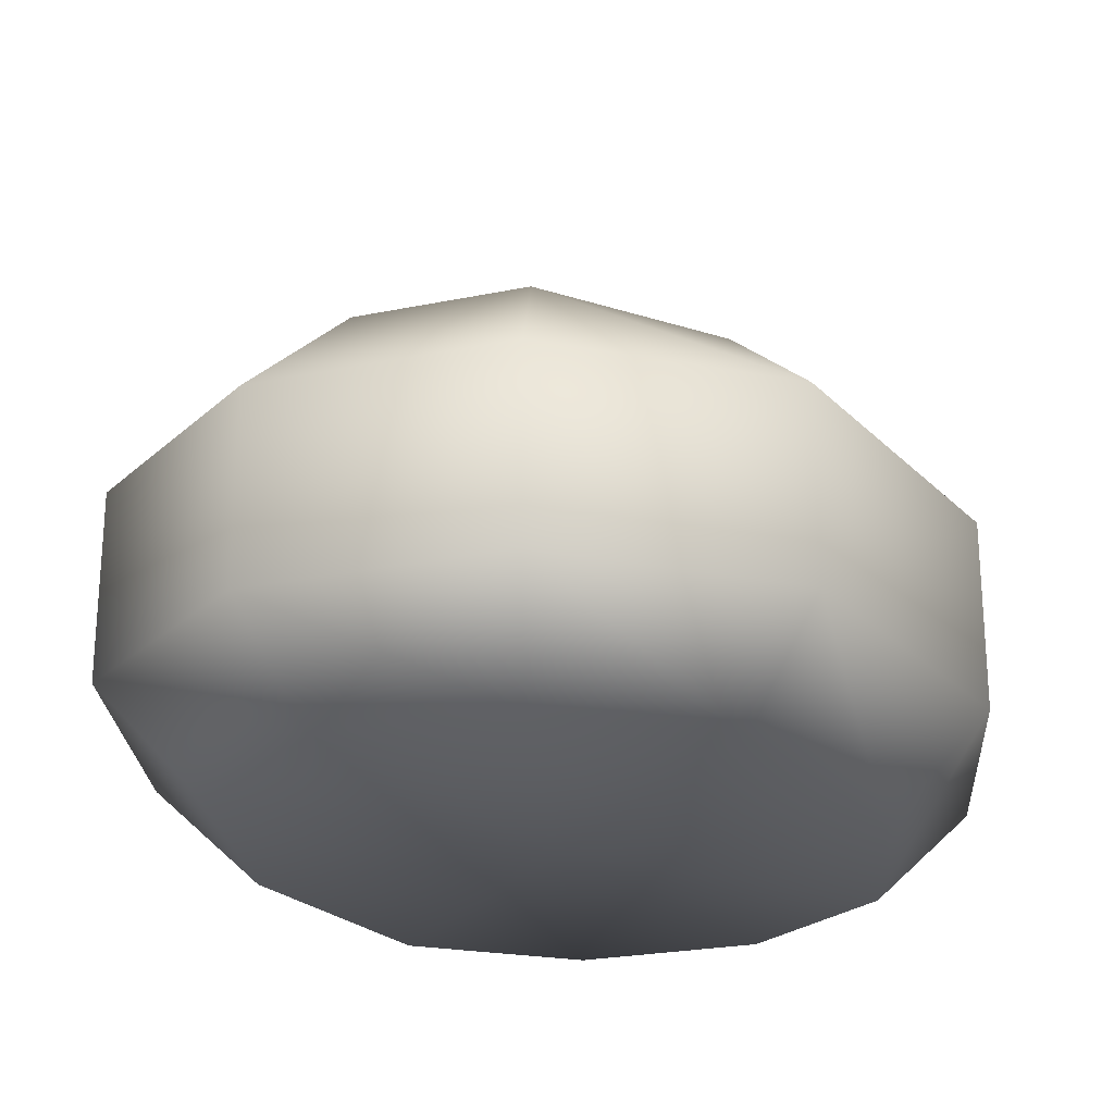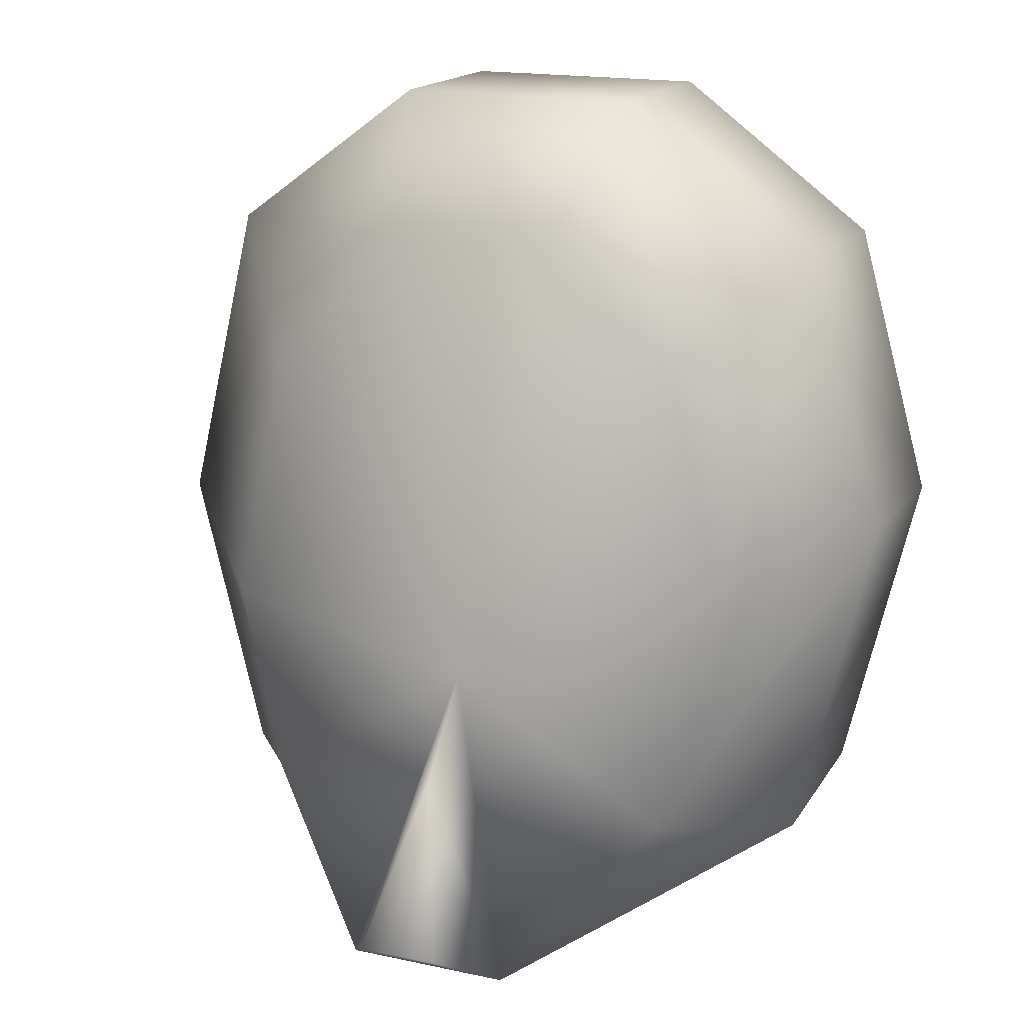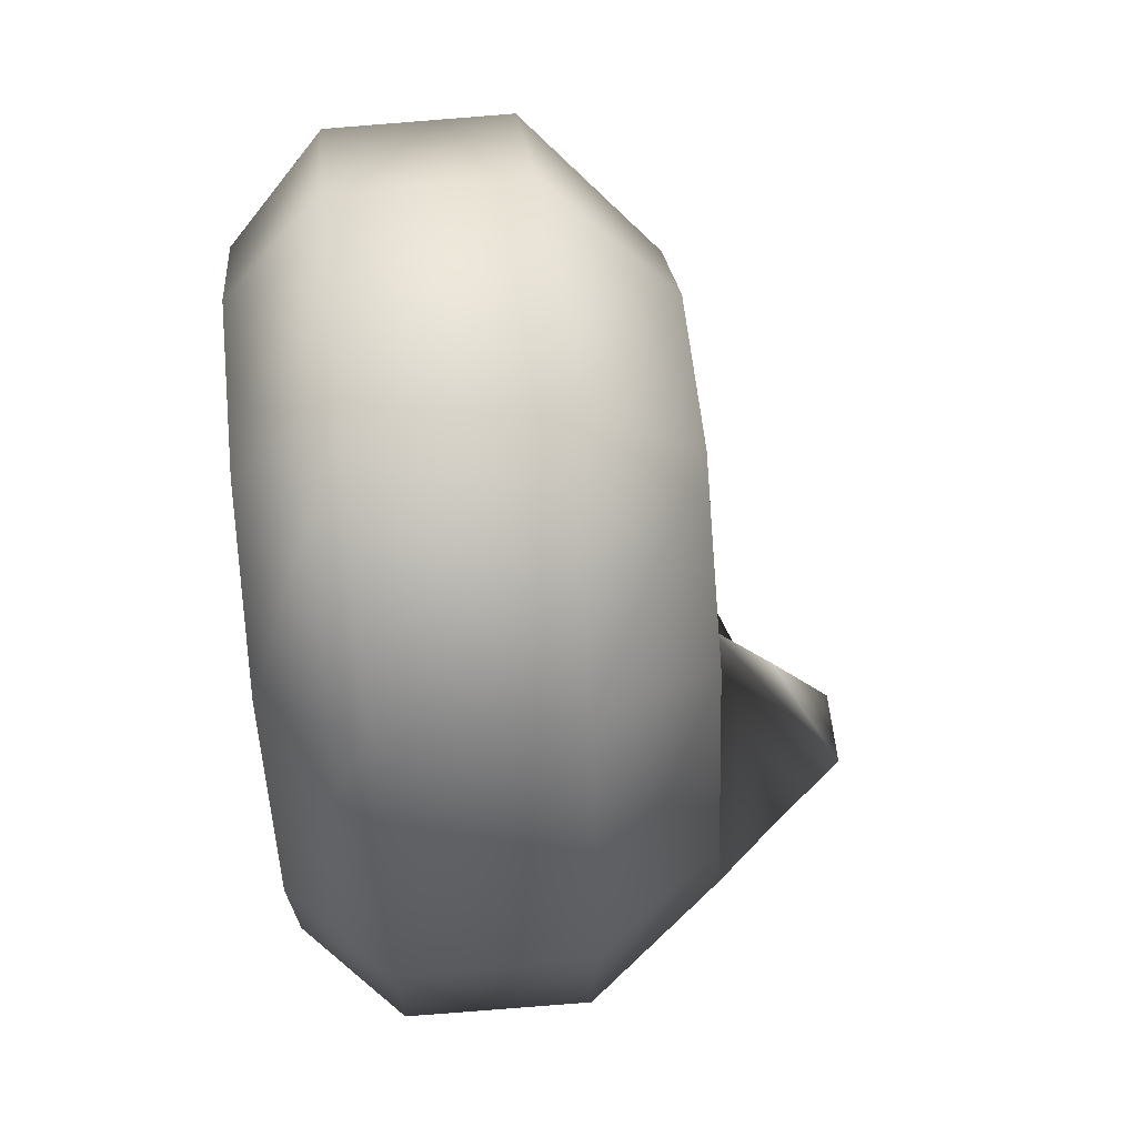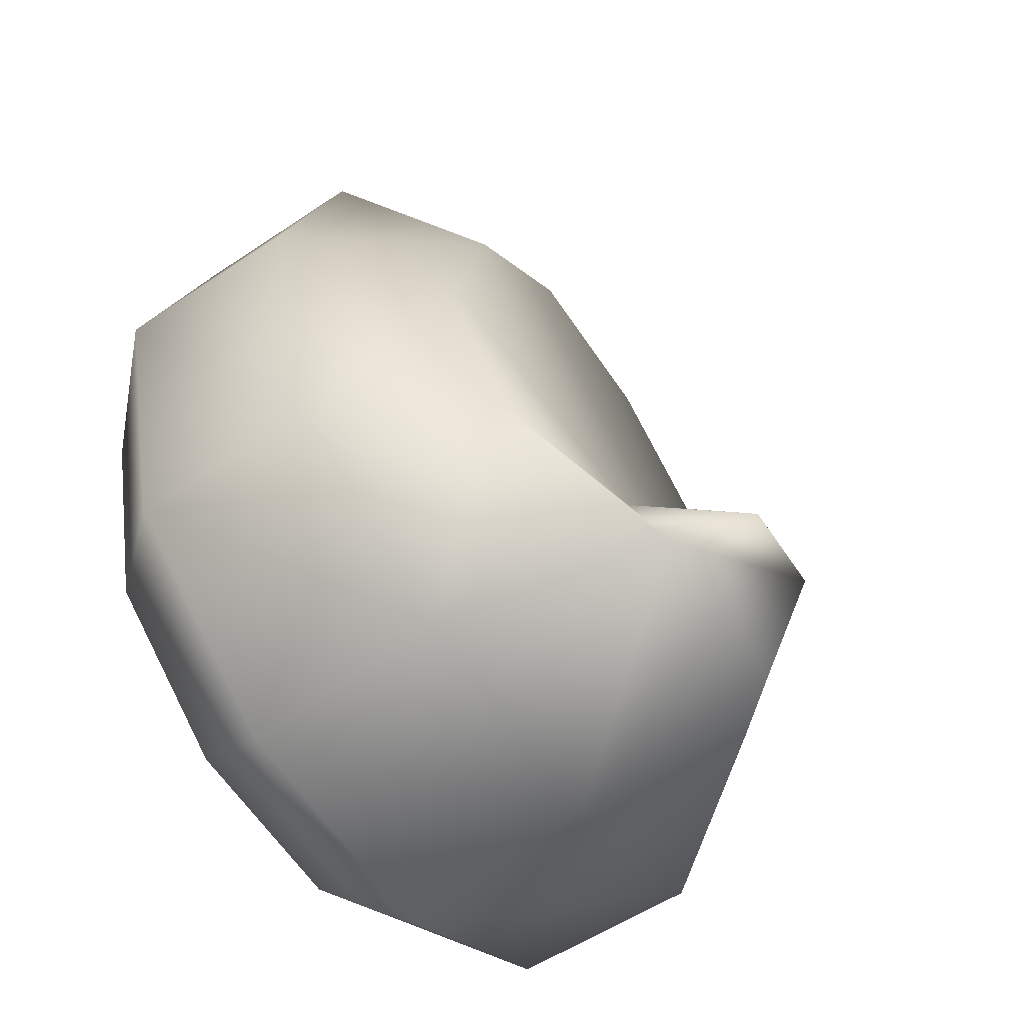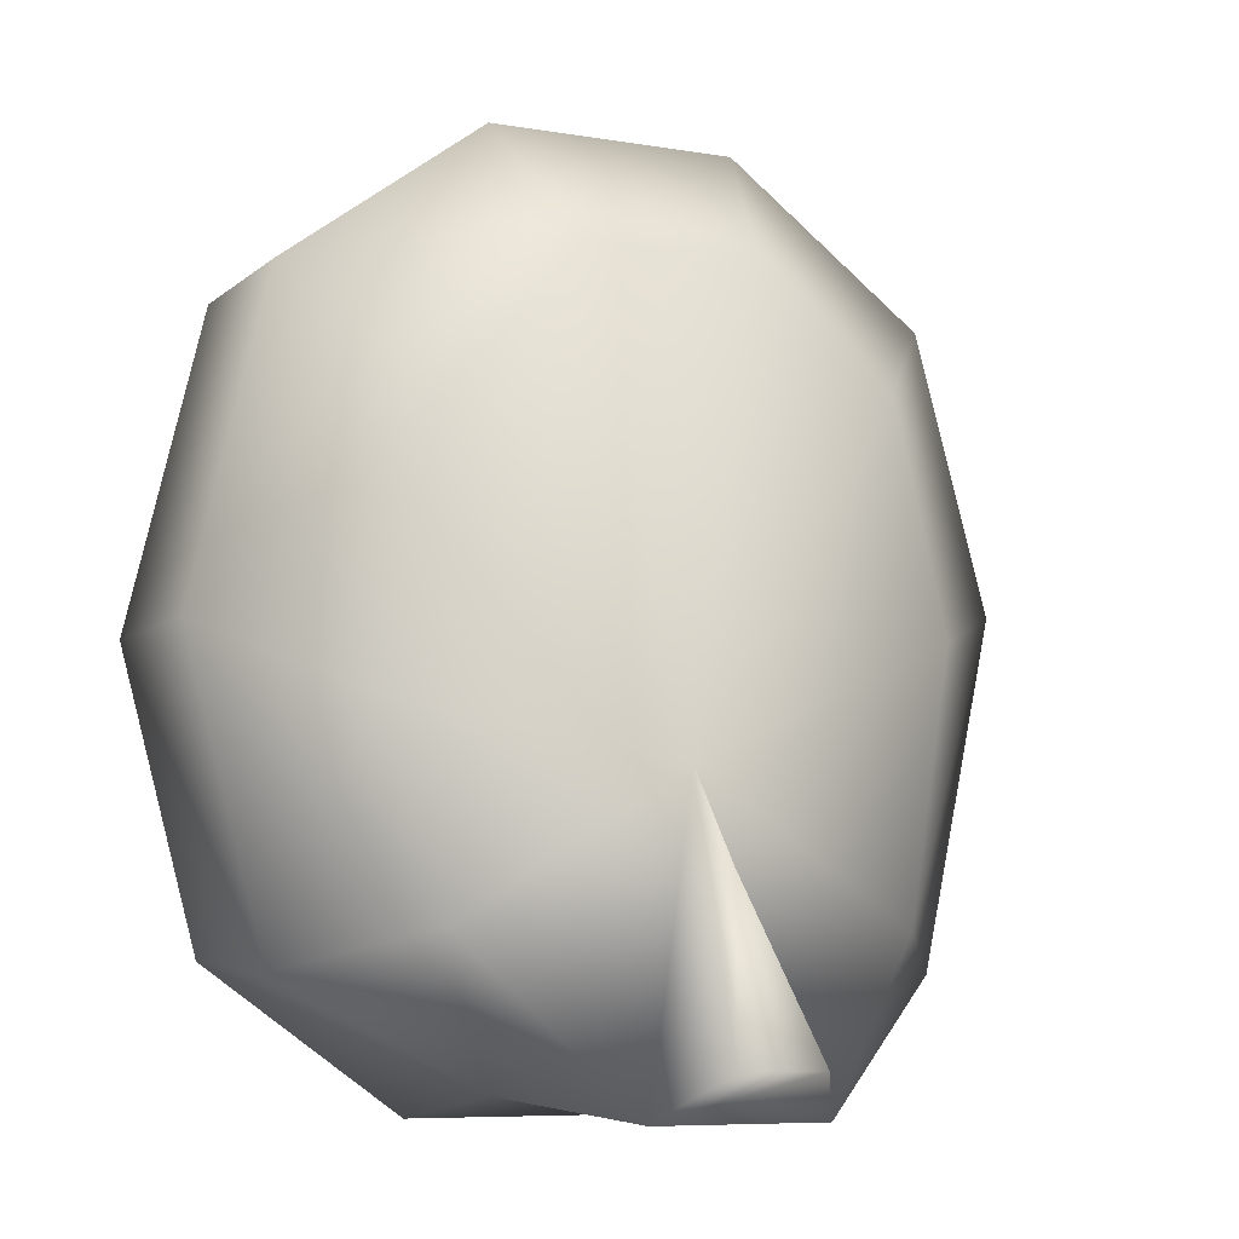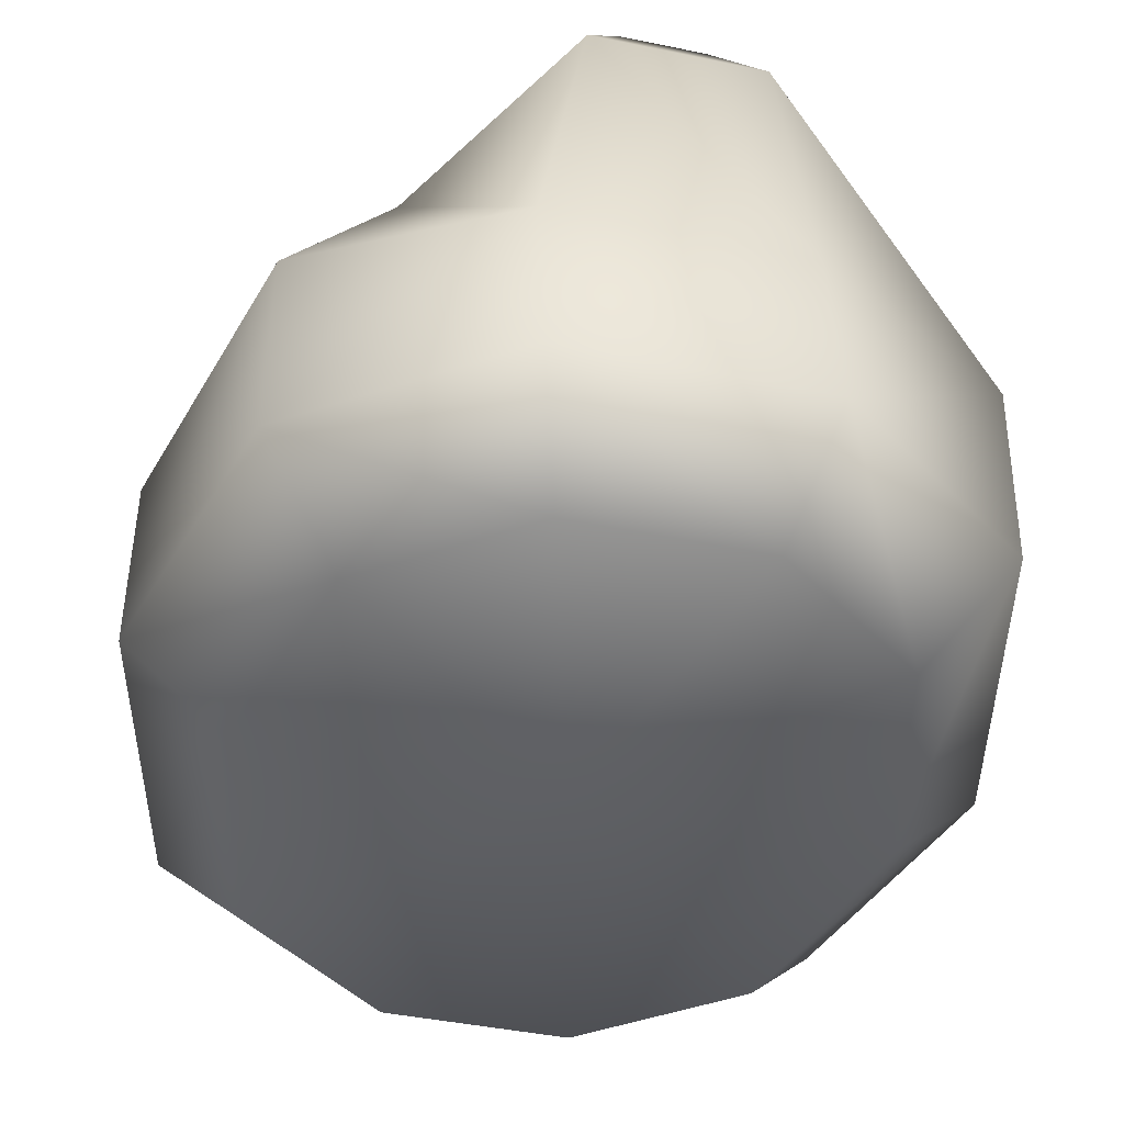
<metadata>
{"format":"obj","ext":"obj","renderer":"f3d","projection":"perspective","resolution":1024,"background":"white","views":[{"elev":-24.1,"azim":18.9,"up":"+Y"},{"elev":17.0,"azim":-156.5,"up":"+Z"},{"elev":58.8,"azim":84.0,"up":"+Z"},{"elev":-62.9,"azim":124.0,"up":"+Z"},{"elev":-7.3,"azim":153.9,"up":"+Z"},{"elev":-43.0,"azim":166.2,"up":"+Y"}]}
</metadata>
<code>
g pCylinder1
v 0.809 -0.2623 -0.9208
v 0.2318 -0.5 -1.046
v 0.6068 -0.5 -0.7738
v 0.309 -0.2605 -1.276
v 0.309 0.2269 -1.209
v 0.809 0.2084 -0.9487
v -0.309 0.2269 -1.209
v -0.309 -0.2605 -1.276
v -0.809 0.2084 -0.9487
v -0.2318 -0.5 -1.046
v 0.2318 -0.5 -1.046
v -0.809 -0.2623 -0.9208
v -1 0.1951 -0.1004
v -0.6068 -0.5 -0.7738
v -0.2318 -0.5 -1.046
v -1 -0.2623 -0.1083
v -0.809 0.1951 0.5807
v -0.75 -0.5 -0.1728
v -0.6068 -0.5 -0.7738
v -0.809 -0.2623 0.5814
v -0.309 0.1951 0.9511
v -0.6068 -0.5 0.4243
v -0.75 -0.5 -0.1728
v -0.309 -0.2623 0.9511
v 0.309 0.1951 0.9511
v -0.2318 -0.5 0.7129
v -0.6068 -0.5 0.4243
v 0.309 -0.2623 0.9511
v 0.809 0.1951 0.5836
v 0.2318 -0.5 0.7129
v -0.2318 -0.5 0.7129
v 0.809 -0.2623 0.5787
v 1 0.1951 -0.2095
v 0.6068 -0.5 0.4234
v 0.2318 -0.5 0.7129
v 1 -0.2623 -0.2082
v 0.809 0.2084 -0.9487
v 0.809 -0.2623 -0.9208
v 0.6068 -0.5 -0.7738
v 0.75 -0.5 -0.2312
v 0.75 -0.5 -0.2312
v 0.6068 -0.5 0.4234
v 0.75 -0.5 -0.2312
v -0 -0.5 -0.1796
v 0.6068 -0.5 0.4234
v 0.6068 -0.5 -0.7738
v 0.2318 -0.5 0.7129
v 0.2318 -0.5 -1.046
v -0.2318 -0.5 0.7129
v -0.2318 -0.5 -1.046
v -0.6068 -0.5 0.4243
v -0.6068 -0.5 -0.7738
v -0.75 -0.5 -0.1728
v 0.809 0.2084 -0.9487
v 1 0.1951 -0.2095
v 0.6794 0.5248 -0.385
v 0.5497 0.5678 -0.8571
v 0.309 0.2269 -1.209
v 0.5497 0.5155 0.2494
v 0.809 0.1951 0.5836
v 0.21 0.7947 -1.252
v -0.309 0.2269 -1.209
v -0 0.5897 -0.5119
v 0.21 0.511 0.6232
v -0.21 0.511 0.6232
v 0.309 0.1951 0.9511
v -0.309 0.1951 0.9511
v -0.5497 0.5155 0.3453
v -0.809 0.1951 0.5807
v -0.6794 0.5248 -0.211
v -1 0.1951 -0.1004
v -0.5497 0.5678 -0.8571
v -0.809 0.2084 -0.9487
v -0.21 0.7947 -1.252
v -3.405e-08 0.7727 -0.7362
v -0.1033 0.9698 -1.142
v 0.1033 0.9698 -1.142
g pCylinder1_0
f 3 2 1
f 2 4 1
f 4 5 1
f 5 6 1
f 7 5 4
f 8 7 4
f 9 7 8
f 10 8 4
f 11 10 4
f 12 9 8
f 13 9 12
f 14 12 8
f 15 14 8
f 16 13 12
f 17 13 16
f 18 16 12
f 19 18 12
f 20 17 16
f 21 17 20
f 22 20 16
f 23 22 16
f 24 21 20
f 25 21 24
f 26 24 20
f 27 26 20
f 28 25 24
f 29 25 28
f 30 28 24
f 31 30 24
f 32 29 28
f 33 29 32
f 34 32 28
f 35 34 28
f 36 33 32
f 37 33 36
f 38 37 36
f 38 36 39
f 36 40 39
f 41 36 32
f 42 41 32
f 45 44 43
f 43 44 46
f 47 44 45
f 46 44 48
f 49 44 47
f 48 44 50
f 51 44 49
f 50 44 52
f 53 44 51
f 52 44 53
f 56 55 54
f 57 56 54
f 54 58 57
f 55 56 59
f 60 55 59
f 58 61 57
f 58 62 61
f 57 63 56
f 56 63 59
f 61 63 57
f 59 63 64
f 60 59 64
f 64 63 65
f 66 60 64
f 66 64 65
f 67 66 65
f 67 65 68
f 65 63 68
f 69 67 68
f 69 68 70
f 68 63 70
f 71 69 70
f 71 70 72
f 70 63 72
f 73 71 72
f 73 72 74
f 72 63 74
f 62 73 74
f 62 74 61
f 63 75 74
f 74 76 61
f 75 76 74
f 77 75 63
f 61 77 63
f 76 75 77
f 76 77 61

</code>
